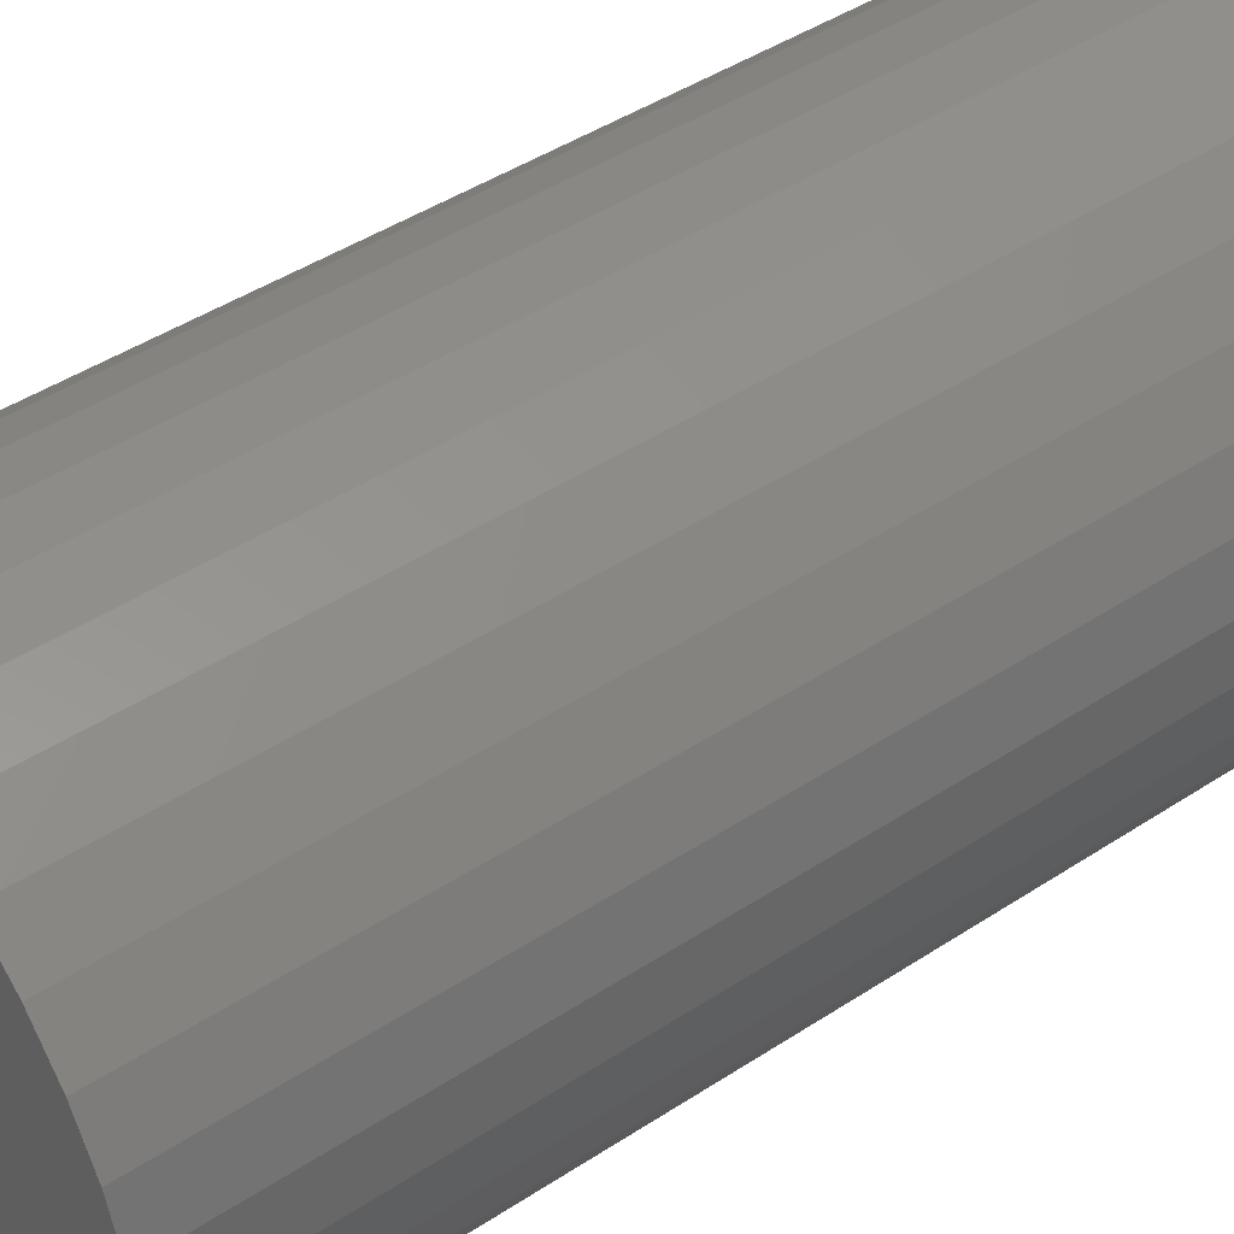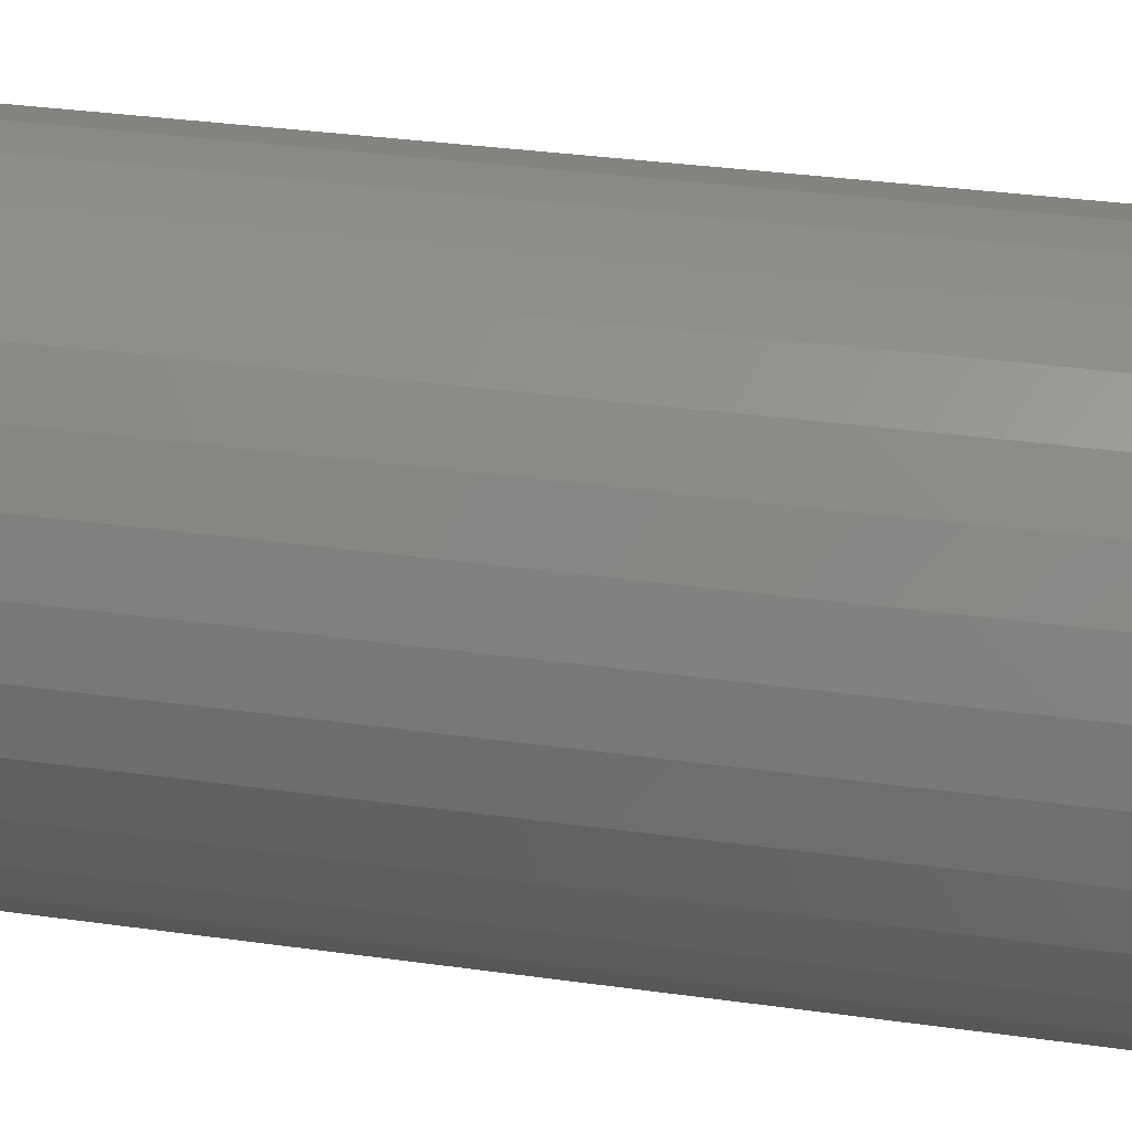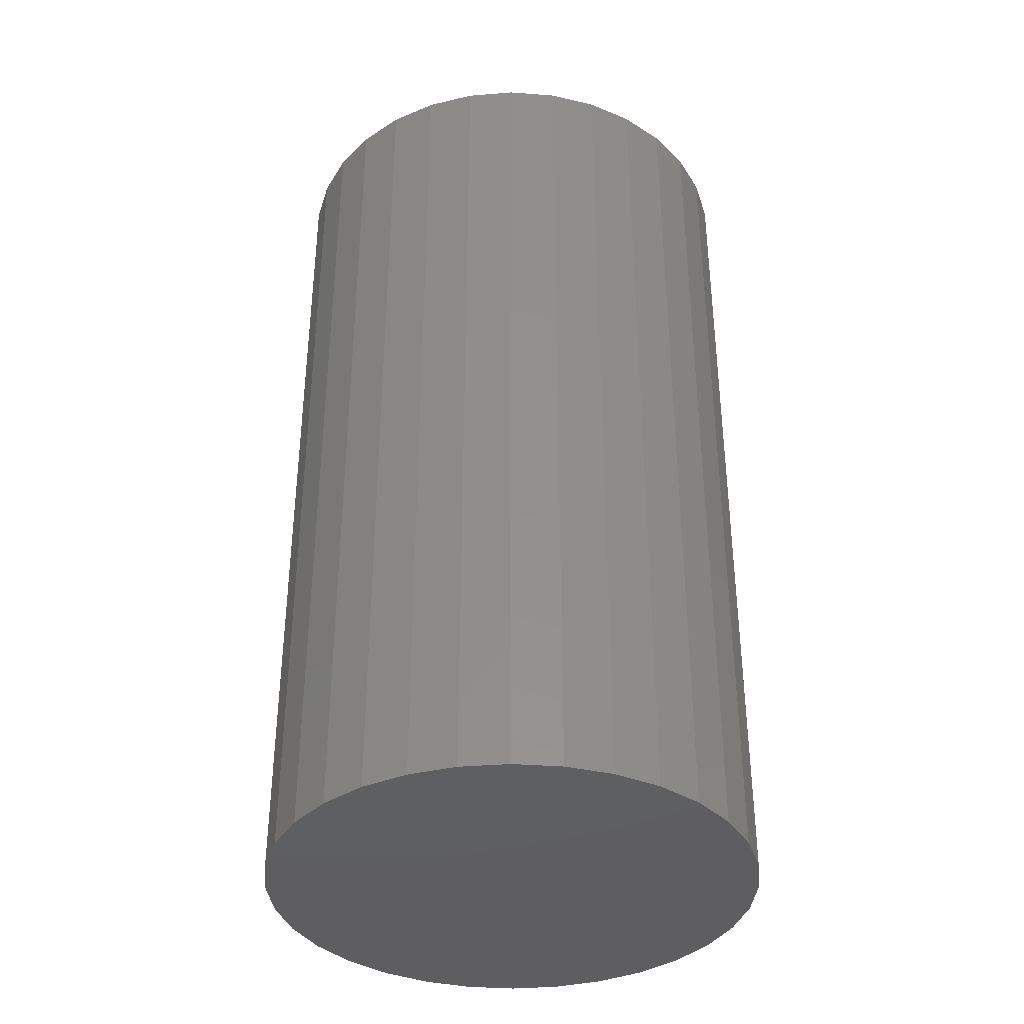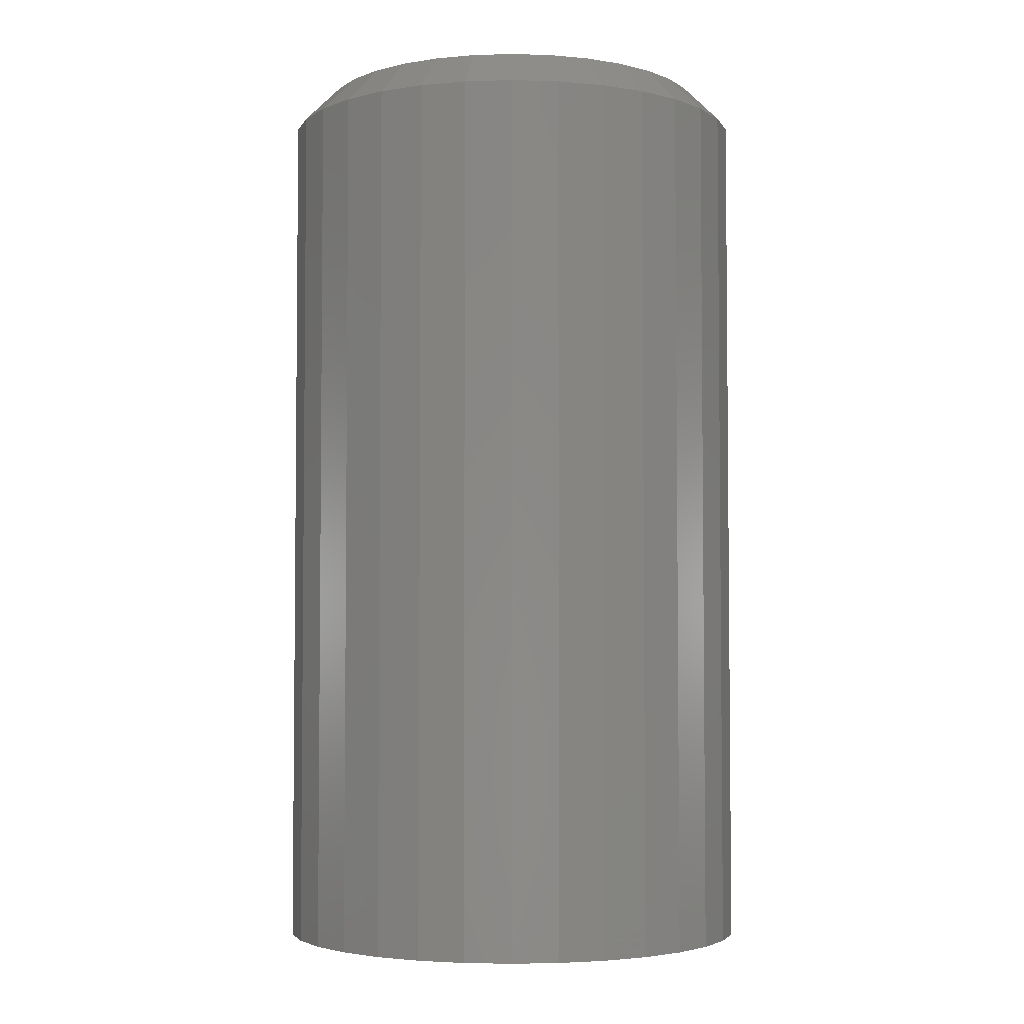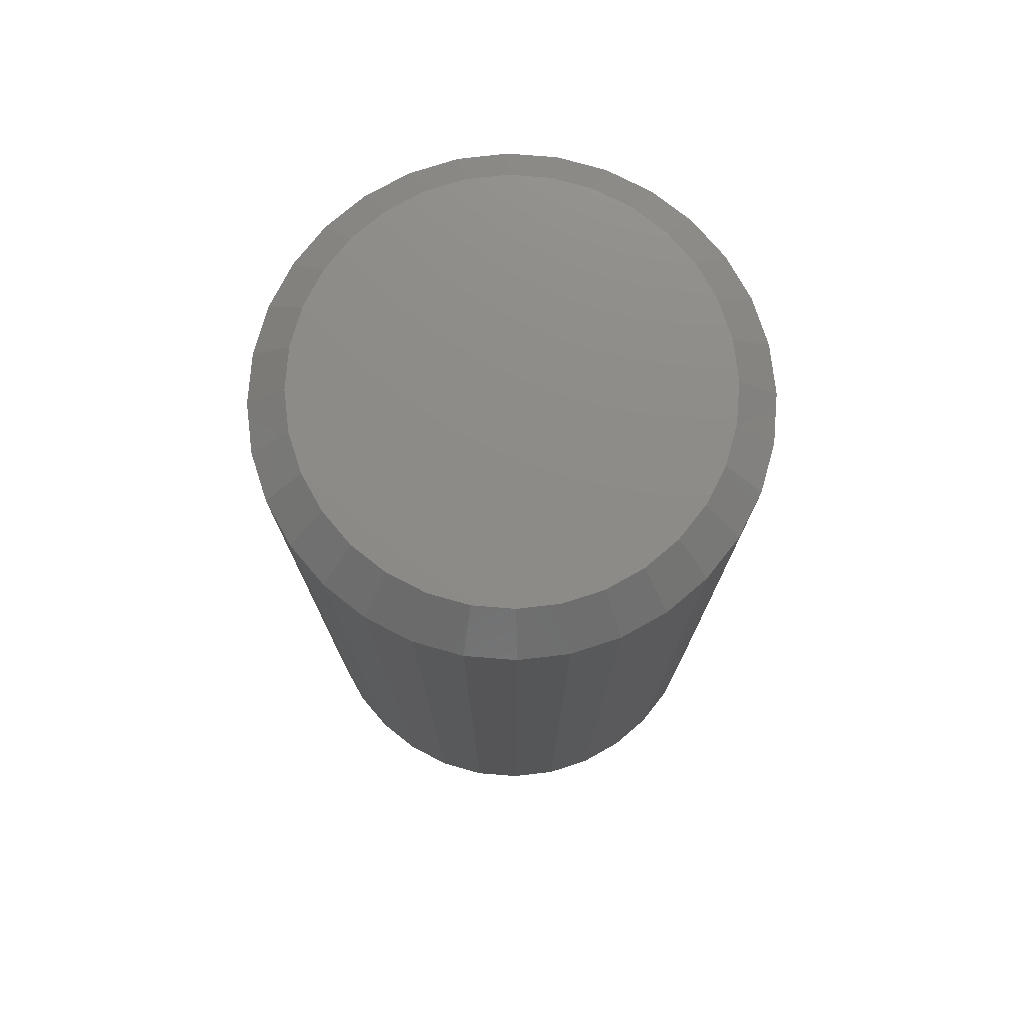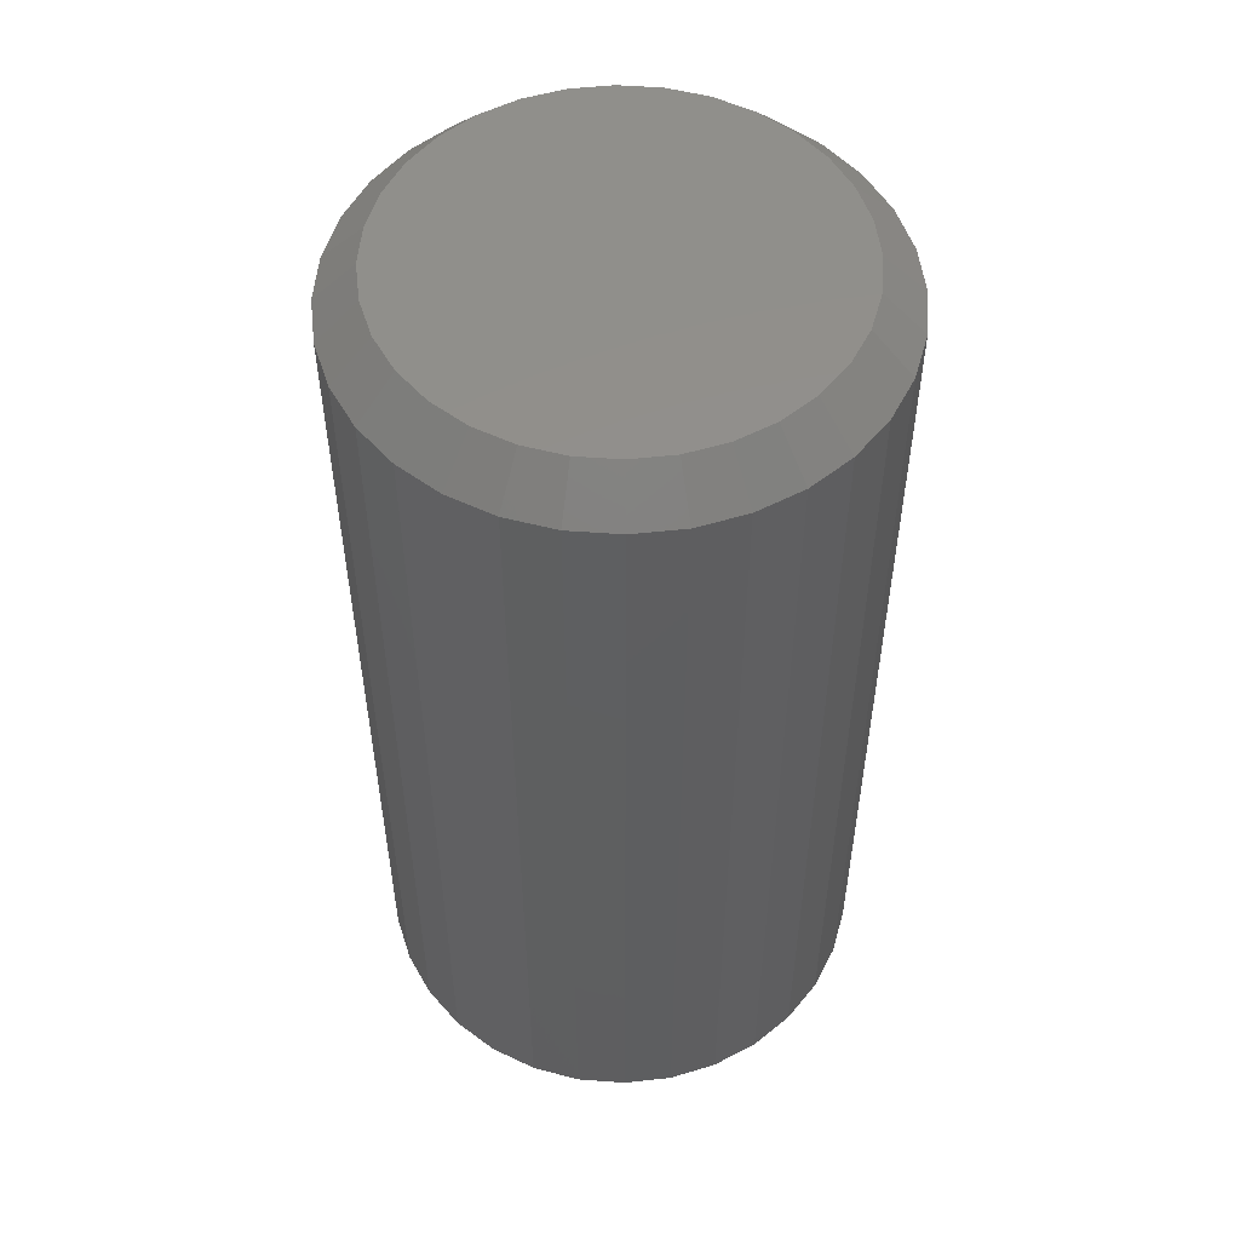
<metadata>
{"format":"stl","ext":"stl","renderer":"f3d","projection":"perspective","resolution":1024,"background":"white","views":[{"elev":44.4,"azim":-127.5,"up":"+Y"},{"elev":34.1,"azim":100.7,"up":"+Y"},{"elev":-37.0,"azim":79.0,"up":"+Z"},{"elev":-3.7,"azim":45.1,"up":"+Z"},{"elev":75.8,"azim":10.2,"up":"+Z"},{"elev":52.9,"azim":-23.6,"up":"+Z"}]}
</metadata>
<code>
# stl→obj: 96 verts, 188 faces
v -0.02713 0.1624 0.75
v 0.03749 0.1624 0.75
v 0.005181 0.1656 0.75
v -0.0582 0.153 0.75
v 0.06856 0.153 0.75
v 0.06856 -0.153 0.75
v -0.02713 -0.1624 0.75
v 0.03749 -0.1624 0.75
v 0.005181 -0.1656 0.75
v 0.0972 0.1377 0.75
v -0.08684 0.1377 0.75
v 0.1223 0.1171 0.75
v -0.1119 0.1171 0.75
v 0.1429 0.09202 0.75
v -0.1325 0.09202 0.75
v 0.1582 0.06338 0.75
v -0.1478 0.06338 0.75
v 0.1676 0.03231 0.75
v -0.1573 0.03231 0.75
v 0.1708 1.071e-16 0.75
v -0.1604 -1.262e-16 0.75
v 0.1676 -0.03231 0.75
v -0.1573 -0.03231 0.75
v 0.1582 -0.06338 0.75
v -0.1478 -0.06338 0.75
v 0.1429 -0.09202 0.75
v -0.1325 -0.09202 0.75
v 0.1223 -0.1171 0.75
v -0.1119 -0.1171 0.75
v 0.0972 -0.1377 0.75
v -0.08684 -0.1377 0.75
v -0.0582 -0.153 0.75
v 0.2021 0 0
v 0.2021 -3.979e-16 0.7188
v 0.1983 -0.03841 0
v 0.1983 -0.03841 0.7188
v 0.1871 -0.07534 0
v 0.1871 -0.07534 0.7188
v 0.1689 -0.1094 0
v 0.1689 -0.1094 0.7188
v 0.1444 -0.1392 0
v 0.1444 -0.1392 0.7188
v 0.1146 -0.1637 0
v 0.1146 -0.1637 0.7188
v 0.08052 -0.1819 0
v 0.08052 -0.1819 0.7188
v 0.04359 -0.1931 0
v 0.04359 -0.1931 0.7188
v 0.005181 -0.1969 0
v 0.005181 -0.1969 0.7188
v -0.03323 -0.1931 0
v -0.03323 -0.1931 0.7188
v -0.07016 -0.1819 0
v -0.07016 -0.1819 0.7188
v -0.1042 -0.1637 0
v -0.1042 -0.1637 0.7188
v -0.134 -0.1392 0
v -0.134 -0.1392 0.7188
v -0.1585 -0.1094 0
v -0.1585 -0.1094 0.7188
v -0.1767 -0.07534 0
v -0.1767 -0.07534 0.7188
v -0.1879 -0.03841 0
v -0.1879 -0.03841 0.7188
v -0.1917 2.411e-17 0
v -0.1917 2.411e-17 0.7188
v -0.1879 0.03841 0
v -0.1879 0.03841 0.7188
v -0.1767 0.07534 0
v -0.1767 0.07534 0.7188
v -0.1585 0.1094 0
v -0.1585 0.1094 0.7188
v -0.134 0.1392 0
v -0.134 0.1392 0.7188
v -0.1042 0.1637 0
v -0.1042 0.1637 0.7188
v -0.07016 0.1819 0
v -0.07016 0.1819 0.7188
v -0.03323 0.1931 0
v -0.03323 0.1931 0.7188
v 0.005181 0.1969 0
v 0.005181 0.1969 0.7188
v 0.04359 0.1931 0
v 0.04359 0.1931 0.7188
v 0.08052 0.1819 0
v 0.08052 0.1819 0.7188
v 0.1146 0.1637 0
v 0.1146 0.1637 0.7188
v 0.1444 0.1392 0
v 0.1444 0.1392 0.7188
v 0.1689 0.1094 0
v 0.1689 0.1094 0.7188
v 0.1871 0.07534 0
v 0.1871 0.07534 0.7188
v 0.1983 0.03841 0
v 0.1983 0.03841 0.7188
f 1 2 3
f 2 1 4
f 2 4 5
f 6 7 8
f 8 7 9
f 5 4 10
f 10 4 11
f 10 11 12
f 12 11 13
f 12 13 14
f 14 13 15
f 14 15 16
f 16 15 17
f 16 17 18
f 18 17 19
f 18 19 20
f 20 19 21
f 20 21 22
f 22 21 23
f 22 23 24
f 24 23 25
f 24 25 26
f 26 25 27
f 26 27 28
f 28 27 29
f 28 29 30
f 30 29 31
f 30 31 6
f 6 31 32
f 6 32 7
f 33 34 35
f 35 34 36
f 35 36 37
f 37 36 38
f 37 38 39
f 39 38 40
f 39 40 41
f 41 40 42
f 41 42 43
f 43 42 44
f 43 44 45
f 45 44 46
f 45 46 47
f 47 46 48
f 47 48 49
f 49 48 50
f 49 50 51
f 51 50 52
f 51 52 53
f 53 52 54
f 53 54 55
f 55 54 56
f 55 56 57
f 57 56 58
f 57 58 59
f 59 58 60
f 59 60 61
f 61 60 62
f 61 62 63
f 63 62 64
f 63 64 65
f 65 64 66
f 65 66 67
f 67 66 68
f 67 68 69
f 69 68 70
f 69 70 71
f 71 70 72
f 71 72 73
f 73 72 74
f 73 74 75
f 75 74 76
f 75 76 77
f 77 76 78
f 77 78 79
f 79 78 80
f 79 80 81
f 81 80 82
f 81 82 83
f 83 82 84
f 83 84 85
f 85 84 86
f 85 86 87
f 87 86 88
f 87 88 89
f 89 88 90
f 89 90 91
f 91 90 92
f 91 92 93
f 93 92 94
f 93 94 95
f 95 94 96
f 95 96 33
f 33 96 34
f 9 7 50
f 50 48 9
f 40 28 42
f 42 28 30
f 42 30 44
f 28 40 26
f 26 40 38
f 26 38 24
f 24 38 36
f 24 36 22
f 22 36 34
f 22 34 20
f 27 58 29
f 29 58 56
f 29 56 31
f 58 27 60
f 60 27 25
f 60 25 62
f 62 25 23
f 62 23 64
f 64 23 21
f 64 21 66
f 50 7 52
f 52 7 32
f 52 32 54
f 54 32 31
f 54 31 56
f 9 48 8
f 8 48 46
f 8 46 6
f 6 46 44
f 6 44 30
f 3 2 82
f 82 80 3
f 72 13 74
f 74 13 11
f 74 11 76
f 13 72 15
f 15 72 70
f 15 70 17
f 17 70 68
f 17 68 19
f 19 68 66
f 19 66 21
f 14 90 12
f 12 90 88
f 12 88 10
f 90 14 92
f 92 14 16
f 92 16 94
f 94 16 18
f 94 18 96
f 96 18 20
f 96 20 34
f 82 2 84
f 84 2 5
f 84 5 86
f 86 5 10
f 86 10 88
f 3 80 1
f 1 80 78
f 1 78 4
f 4 78 76
f 4 76 11
f 81 83 79
f 77 79 83
f 85 77 83
f 47 51 45
f 49 51 47
f 51 53 45
f 45 53 55
f 45 55 43
f 43 55 57
f 43 57 41
f 41 57 59
f 41 59 39
f 39 59 61
f 39 61 37
f 37 61 63
f 37 63 35
f 35 63 65
f 35 65 33
f 33 65 67
f 33 67 95
f 95 67 69
f 95 69 93
f 93 69 71
f 93 71 91
f 91 71 73
f 91 73 89
f 89 73 75
f 89 75 87
f 87 75 77
f 87 77 85

</code>
